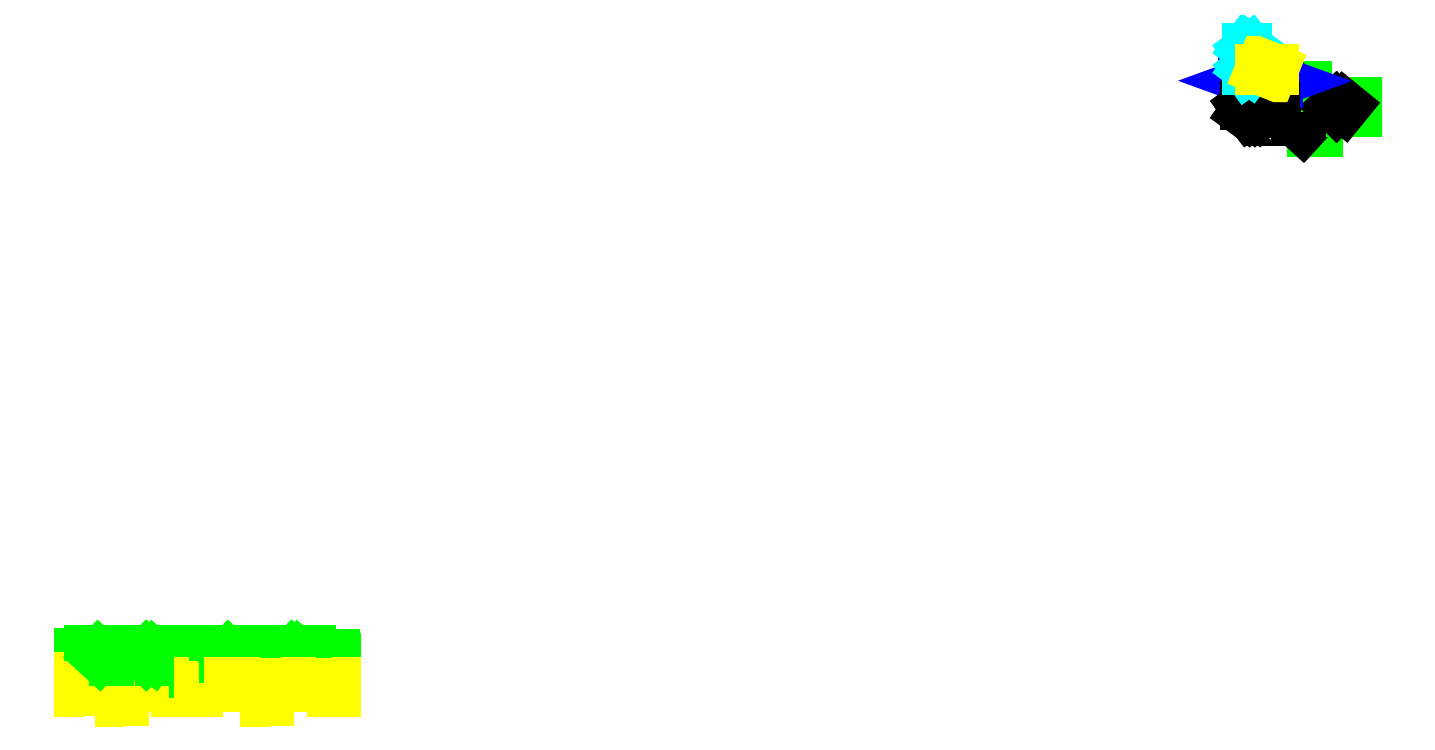
<metadata>
{"format":"dxf","ext":"dxf","renderer":"ezdxf+matplotlib","layout":"modelspace","background":"white","min_lineweight":24,"dpi":150}
</metadata>
<code>
0
SECTION
2
ENTITIES
0
INSERT
360
63B0
8
0
66
     1
2
*U21
10
3613
20
1807
30
0
0
ATTRIB
360
6496
8
0
10
3642
20
1812
30
0
40
3.014
1
60
7
ModeloPython
72
     1
11
3644
21
1812
31
0
280
     0
2
LARGURA
70
     0
280
     1
0
ATTRIB
8
0
10
3640
20
1801
30
0
40
3.014
1
220
7
ModeloPython
72
     1
11
3644
21
1801
31
0
280
     0
2
ALTURA
70
     0
280
     1
0
SEQEND
8
0
0
INSERT
360
660A
8
0
66
     1
2
*U20
10
3614
20
1771
30
0
0
ATTRIB
360
6569
8
0
10
3650
20
1774
30
0
40
3.314
1
76
7
ModeloPython
72
     1
11
3652
21
1774
31
0
280
     0
2
LARGURA
70
     0
280
     1
0
ATTRIB
8
0
10
3648
20
1766
30
0
40
3.314
1
220
7
ModeloPython
72
     1
11
3652
21
1766
31
0
280
     0
2
ALTURA
70
     0
280
     1
0
SEQEND
8
0
0
INSERT
360
6684
8
0
66
     1
2
*U22
10
3613
20
1737
30
0
0
ATTRIB
8
0
10
3649
20
1730
30
0
40
4.218
1
220
7
ModeloPython
72
     1
11
3653
21
1730
31
0
280
     0
2
ALTURA
70
     0
280
     1
0
ATTRIB
360
6574
8
0
10
3651
20
1739
30
0
40
4.218
1
80
7
ModeloPython
72
     1
11
3654
21
1739
31
0
280
     0
2
LARGURA
70
     0
280
     1
0
SEQEND
8
0
0
INSERT
360
66C8
8
0
66
     1
2
*U23
10
3614
20
1704
30
0
0
ATTRIB
360
65C2
8
0
10
3658
20
1705
30
0
40
3.601
1
91
7
ModeloPython
72
     1
11
3661
21
1705
31
0
280
     0
2
LARGURA
70
     0
280
     1
0
ATTRIB
8
0
10
3656
20
1697
30
0
40
3.601
1
220
7
ModeloPython
72
     1
11
3660
21
1697
31
0
280
     0
2
ALTURA
70
     0
280
     1
0
SEQEND
8
0
0
INSERT
8
0
66
     1
2
Janela
10
3727
20
1762
30
0
0
ATTRIB
8
0
10
3746
20
1762
30
0
40
2.418
1
90
7
ModeloPython
72
     1
11
3747
21
1762
31
0
280
     0
2
LARGURA
70
     0
280
     1
0
ATTRIB
8
0
10
3768
20
1762
30
0
40
2.418
1
120
7
ModeloPython
72
     1
11
3771
21
1762
31
0
280
     0
2
ALTURA
70
     0
280
     1
0
ATTRIB
8
0
10
3792
20
1761
30
0
40
2.418
1
100
7
ModeloPython
72
     1
11
3795
21
1761
31
0
280
     0
2
PEITORIL
70
     0
280
     1
0
SEQEND
8
0
0
INSERT
360
6F21
8
0
2
*U36
10
3491
20
1790
30
0
0
INSERT
360
6F52
8
0
2
*U27
10
3536
20
1790
30
0
0
INSERT
360
6F83
8
0
2
*U28
10
3566
20
1790
30
0
0
INSERT
360
7014
8
0
2
*U45
10
3536
20
1767
30
0
0
INSERT
360
6FE0
8
0
2
*U46
10
3566
20
1767
30
0
0
INSERT
360
6FB2
8
0
2
*U44
10
3491
20
1767
30
0
0
INSERT
360
7085
8
0
2
*U47
10
3505
20
1746
30
0
0
INSERT
360
70BC
8
0
2
*U48
10
3520
20
1746
30
0
0
INSERT
360
6CD4
8
0
2
*U49
10
3535
20
1746
30
0
0
INSERT
360
71D5
8
0
2
*U50
10
3550
20
1746
30
0
0
INSERT
8
0
2
B29
10
3536
20
1810
30
0
0
INSERT
8
0
2
B44
10
3491
20
1810
30
0
0
INSERT
8
0
2
B14
10
3566
20
1810
30
0
0
INSERT
8
0
2
graute
10
3566
20
1722
30
0
0
INSERT
360
75D7
8
laje
2
*U42
10
3484
20
1834
30
0
0
INSERT
8
0
2
LajeEsq
10
3530
20
1834
30
0
0
INSERT
8
0
2
Laje
10
3563
20
1834
30
0
0
INSERT
8
0
66
     1
2
ferro
10
3581
20
1729
30
0
0
ATTRIB
8
0
10
3582
20
1729
30
0
40
0.0735
1
10
7
ModeloPython
72
     1
11
3582
21
1729
31
0
280
     0
2
BITOLA
70
     1
280
     1
0
ATTRIB
8
0
10
3582
20
1729
30
0
40
0.0735
1
1
7
ModeloPython
72
     1
11
3582
21
1729
31
0
280
     0
2
BARRA
70
     1
280
     1
0
ATTRIB
8
0
10
3582
20
1729
30
0
40
0.0735
1
280
7
ModeloPython
72
     1
11
3582
21
1729
31
0
280
     0
2
COMPRIMENTO
70
     1
280
     1
0
ATTRIB
8
0
10
3582
20
1729
30
0
40
0.0735
1
s
7
ModeloPython
72
     1
11
3582
21
1729
31
0
280
     0
2
QUANTITATIVO
70
     1
280
     1
0
SEQEND
8
0
0
INSERT
8
0
2
T14
10
3489
20
1746
30
0
0
INSERT
8
0
2
Bcorte
10
3566
20
1746
30
0
0
INSERT
8
0
66
     1
2
corte
10
3497
20
1903
30
0
0
ATTRIB
8
0
10
3491
20
1930
30
0
40
4.804
1
A
72
     1
11
3493
21
1930
31
0
280
     0
2
CORTE
70
     0
280
     1
0
ATTRIB
8
0
10
3493
20
1901
30
0
40
4.804
1
2
72
     2
11
3497
21
1901
31
0
280
     0
2
LAJE
70
     1
280
     1
0
SEQEND
8
0
0
INSERT
8
laje
2
ferroHorizontal
10
3534
20
1872
30
0
0
INSERT
8
fiada1
2
B44
10
188.9
20
159.7
30
0
50
270
0
INSERT
8
fiada1
2
B29
10
82.87
20
115.7
30
0
50
90
0
INSERT
8
fiada1
2
B29
10
68.87
20
145.7
30
0
0
INSERT
8
fiada1
2
B29
10
98.87
20
145.7
30
0
0
INSERT
8
fiada1
2
B29
10
128.9
20
145.7
30
0
0
INSERT
8
fiada1
2
B29
10
158.9
20
145.7
30
0
0
INSERT
8
fiada1
2
B29
10
203.9
20
145.7
30
0
0
INSERT
8
fiada1
2
B29
10
233.9
20
145.7
30
0
0
INSERT
8
fiada1
2
B29
10
263.9
20
145.7
30
0
0
INSERT
8
fiada1
2
B29
10
293.9
20
145.7
30
0
0
INSERT
8
fiada1
2
B44
10
323.9
20
145.7
30
0
0
INSERT
8
fiada1
2
B29
10
367.9
20
115.7
30
0
50
90
0
INSERT
8
fiada2
2
B44
10
68.87
20
89.72
30
0
50
270
0
INSERT
8
fiada2
2
B29
10
83.87
20
60.72
30
0
0
INSERT
8
fiada2
2
B29
10
113.9
20
60.72
30
0
0
INSERT
8
fiada2
2
B29
10
143.9
20
60.72
30
0
0
INSERT
8
fiada2
2
B29
10
218.9
20
60.72
30
0
0
INSERT
8
fiada2
2
B29
10
248.9
20
60.72
30
0
0
INSERT
8
fiada2
2
B29
10
278.9
20
60.72
30
0
0
INSERT
8
fiada2
2
B44
10
173.9
20
60.72
30
0
0
INSERT
8
fiada2
2
B44
10
188.9
20
59.72
30
0
50
270
0
INSERT
8
fiada2
2
B44
10
308.9
20
60.72
30
0
0
INSERT
8
fiada2
2
B44
10
353.9
20
89.72
30
0
50
270
0
INSERT
8
porta
66
     1
2
P60
10
97.87
20
152.7
30
0
0
ATTRIB
360
7969
8
0
10
126.3
20
156.8
30
0
40
3.014
1
60
7
ModeloPython
72
     1
11
128.5
21
156.8
31
0
280
     0
2
LARGURA
70
     0
280
     1
0
ATTRIB
8
0
10
124.8
20
146.1
30
0
40
3.014
1
220
7
ModeloPython
72
     1
11
128.1
21
146.1
31
0
280
     0
2
ALTURA
70
     0
280
     1
0
SEQEND
8
porta
0
INSERT
8
3
66
     1
2
Janela
10
233.9
20
152.7
30
0
0
ATTRIB
8
0
10
252.7
20
152.2
30
0
40
2.418
1
60
7
ModeloPython
72
     1
11
254.5
21
152.2
31
0
280
     0
2
LARGURA
70
     0
280
     1
0
ATTRIB
8
0
10
276.1
20
152.2
30
0
40
2.418
1
60
7
ModeloPython
72
     1
11
277.9
21
152.2
31
0
280
     0
2
ALTURA
70
     0
280
     1
0
ATTRIB
8
0
10
299.5
20
151.8
30
0
40
2.418
1
160
7
ModeloPython
72
     1
11
302.2
21
151.8
31
0
280
     0
2
PEITORIL
70
     0
280
     1
0
SEQEND
8
3
0
INSERT
8
fiada1
2
B44
10
615.3
20
159.7
30
0
50
270
0
INSERT
8
fiada2
2
B29
10
419.3
20
45.72
30
0
50
90
0
INSERT
8
fiada1
2
B29
10
405.3
20
145.7
30
0
0
INSERT
8
fiada1
2
B29
10
435.3
20
145.7
30
0
0
INSERT
8
fiada1
2
B29
10
465.3
20
145.7
30
0
0
INSERT
8
fiada1
2
B29
10
585.3
20
145.7
30
0
0
INSERT
8
fiada1
2
B29
10
630.3
20
145.7
30
0
0
INSERT
8
fiada1
2
B29
10
660.3
20
145.7
30
0
0
INSERT
8
fiada1
2
B29
10
690.3
20
145.7
30
0
0
INSERT
8
fiada1
2
B29
10
720.3
20
145.7
30
0
0
INSERT
8
fiada1
2
B44
10
780.3
20
145.7
30
0
0
INSERT
8
fiada1
2
B29
10
824.3
20
115.7
30
0
50
90
0
INSERT
8
fiada1
2
B44
10
405.3
20
144.7
30
0
50
270
0
INSERT
8
fiada2
2
B29
10
420.3
20
60.72
30
0
0
INSERT
8
fiada2
2
B29
10
450.3
20
60.72
30
0
0
INSERT
8
fiada2
2
B29
10
480.3
20
60.72
30
0
0
INSERT
8
fiada2
2
B29
10
645.3
20
60.72
30
0
0
INSERT
8
fiada2
2
B29
10
675.3
20
60.72
30
0
0
INSERT
8
fiada2
2
B29
10
705.3
20
60.72
30
0
0
INSERT
8
fiada2
2
B44
10
600.3
20
60.72
30
0
0
INSERT
8
fiada2
2
B44
10
615.3
20
59.72
30
0
50
270
0
INSERT
8
fiada2
2
B44
10
765.3
20
60.72
30
0
0
INSERT
8
3
66
     1
2
Janela
10
660.3
20
152.7
30
0
0
ATTRIB
8
0
10
679.1
20
152.2
30
0
40
2.418
1
90
7
ModeloPython
72
     1
11
680.9
21
152.2
31
0
280
     0
2
LARGURA
70
     0
280
     1
0
ATTRIB
8
0
10
701.6
20
152.2
30
0
40
2.418
1
120
7
ModeloPython
72
     1
11
704.3
21
152.2
31
0
280
     0
2
ALTURA
70
     0
280
     1
0
ATTRIB
8
0
10
725.9
20
151.8
30
0
40
2.418
1
100
7
ModeloPython
72
     1
11
728.6
21
151.8
31
0
280
     0
2
PEITORIL
70
     0
280
     1
0
SEQEND
8
3
0
INSERT
8
fiada1
2
B29
10
495.3
20
145.7
30
0
0
INSERT
8
fiada1
2
B29
10
525.3
20
145.7
30
0
0
INSERT
8
fiada1
2
B29
10
555.3
20
145.7
30
0
0
INSERT
8
porta
66
     1
2
P90
10
464.3
20
152.7
30
0
0
ATTRIB
360
7ABC
8
0
10
508.6
20
154.3
30
0
40
3.601
1
91
7
ModeloPython
72
     1
11
511.3
21
154.3
31
0
280
     0
2
LARGURA
70
     0
280
     1
0
ATTRIB
8
0
10
507.1
20
146.7
30
0
40
3.601
1
220
7
ModeloPython
72
     1
11
511
21
146.7
31
0
280
     0
2
ALTURA
70
     0
280
     1
0
SEQEND
8
porta
0
INSERT
8
fiada2
2
B29
10
510.3
20
60.72
30
0
0
INSERT
8
fiada2
2
B29
10
540.3
20
60.72
30
0
0
INSERT
8
fiada2
2
B29
10
570.3
20
60.72
30
0
0
INSERT
8
fiada1
2
B29
10
750.3
20
145.7
30
0
0
INSERT
8
fiada2
2
B29
10
735.3
20
60.72
30
0
0
INSERT
8
fiada2
2
B29
10
824.3
20
45.72
30
0
50
90
0
VIEWPORT
360
2F69
8
0
348
F5
10
420.5
20
297
30
0
40
1497
41
617.8
68
     1
69
     1
12
420.5
22
297
13
0
23
0
14
10
24
10
15
10
25
10
16
0
26
0
36
1
17
0
27
0
37
0
42
50
43
0
44
0
45
617.8
50
0
51
0
72
  1000
90
   819232
1

281
     0
71
     1
74
     0
110
0
120
0
130
0
111
1
121
0
131
0
112
0
122
1
132
0
79
     0
146
0
170
     0
61
     5
292
     1
282
     1
141
0
142
0
63
   250
421
  3355443
0
VIEWPORT
360
2F6D
8
7
348
F5
10
343
20
297
30
0
40
636
41
574
68
     2
69
     2
12
-2474
22
-633.9
13
0
23
0
14
10
24
10
15
10
25
10
16
2.728e-12
26
-1.364e-12
36
1.25e+04
17
3256
27
1334
37
-0.5
42
50
43
0
44
0
45
1435
50
0
51
2.7e-15
72
  1000
90
   819808
1

281
     0
71
     1
74
     0
110
0
120
0
130
0
111
1
121
0
131
0
112
0
122
1
132
0
79
     0
146
0
170
     0
61
     5
292
     1
282
     1
141
0
142
0
63
   250
421
  3355443
0
LWPOLYLINE
8
Defpoints
90
        4
70
     1
43
0
10
0
20
0
10
841
20
0
10
841
20
594
10
0
20
594
0
LWPOLYLINE
8
Margem
90
        4
70
     1
43
0
10
25
20
10
10
831
20
10
10
831
20
584
10
25
20
584
0
LINE
8
3
10
661
20
10
30
0
11
661
21
139.9
31
0
0
LINE
8
0
10
661
20
139.9
30
0
11
831
21
139.9
31
0
0
ENDSEC
0
EOF

</code>
